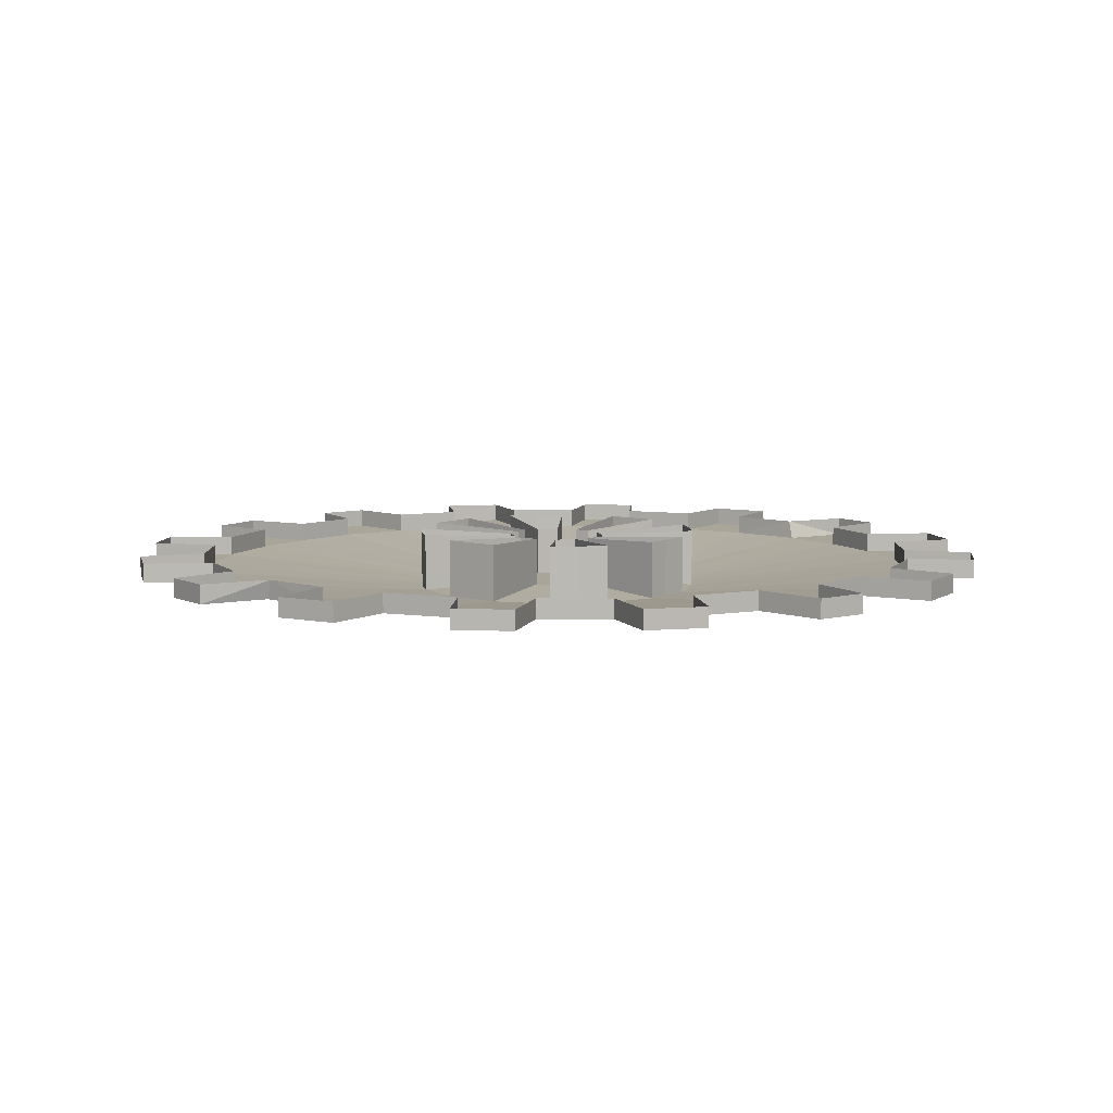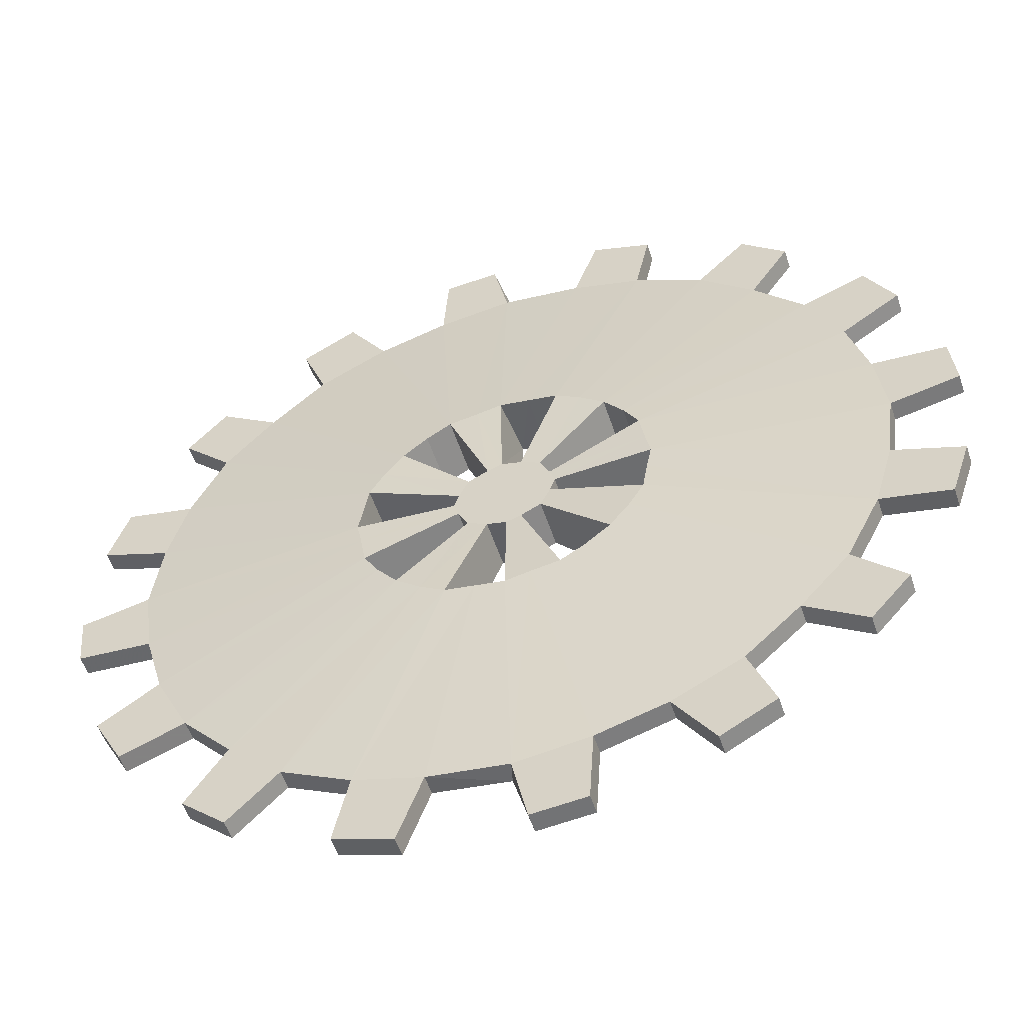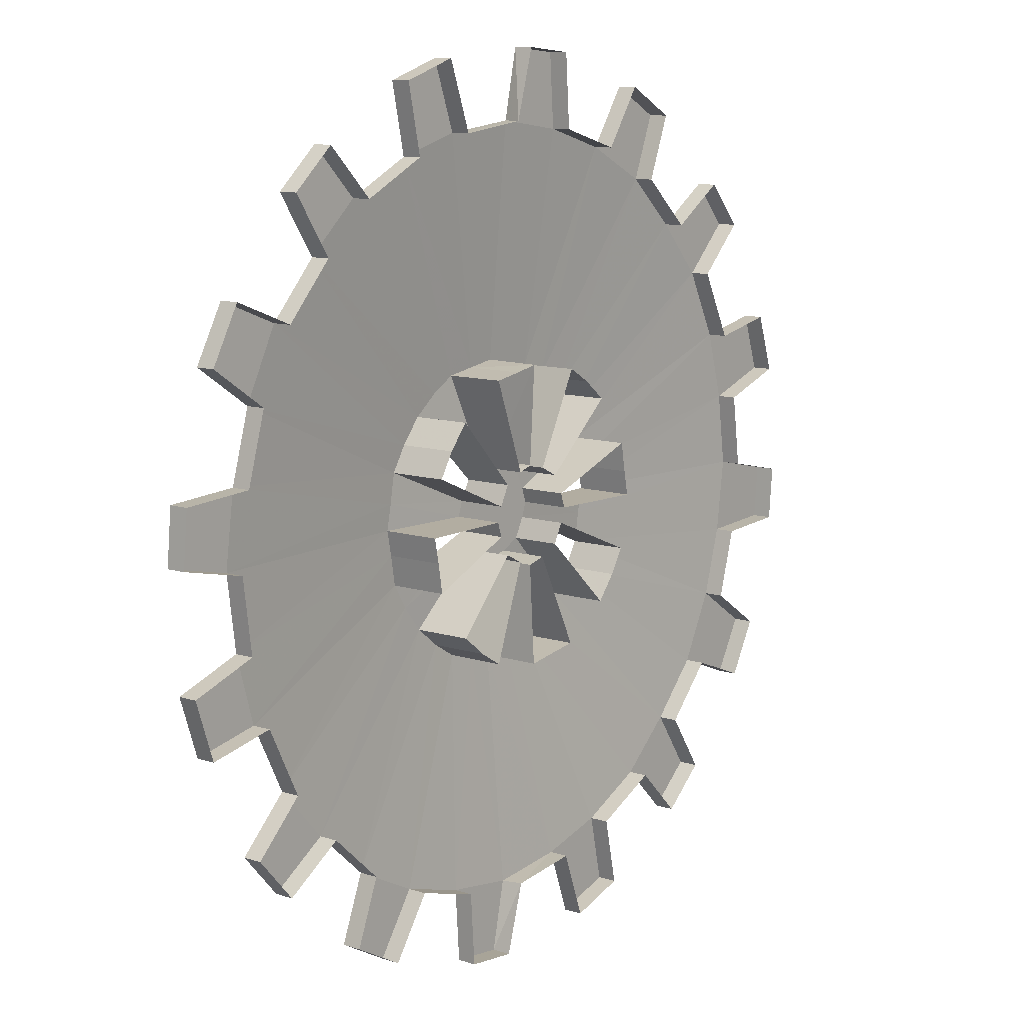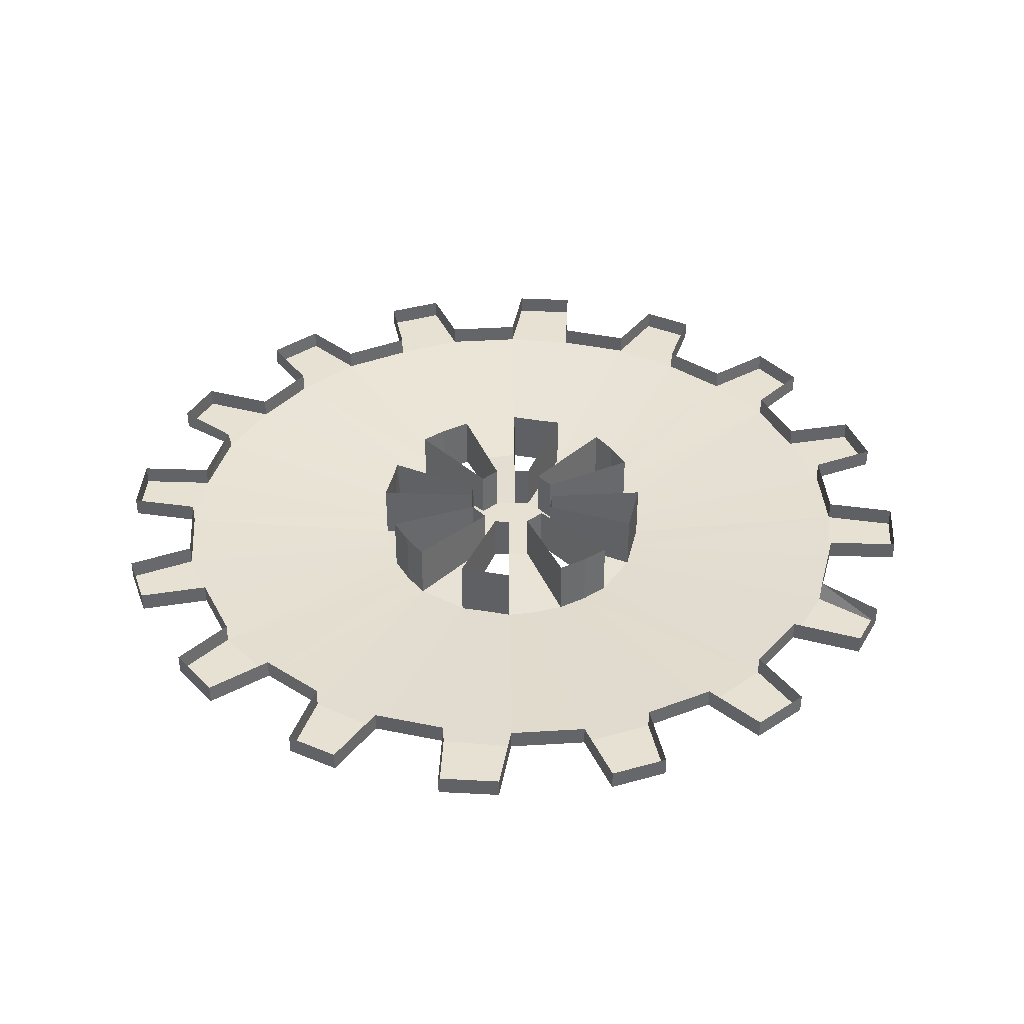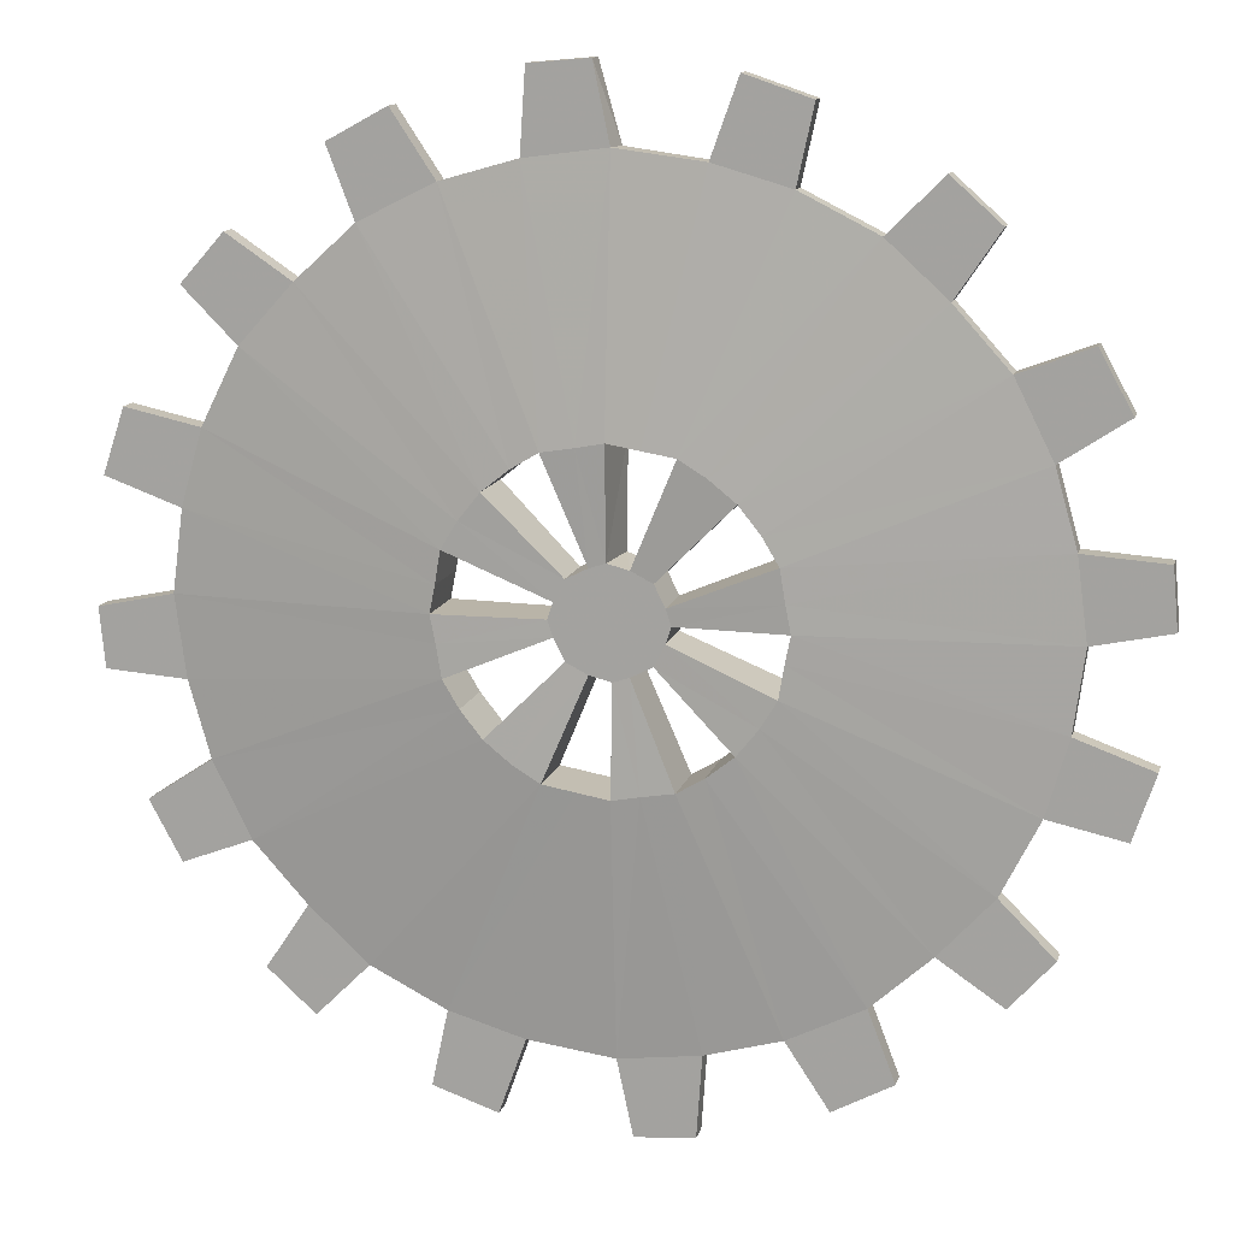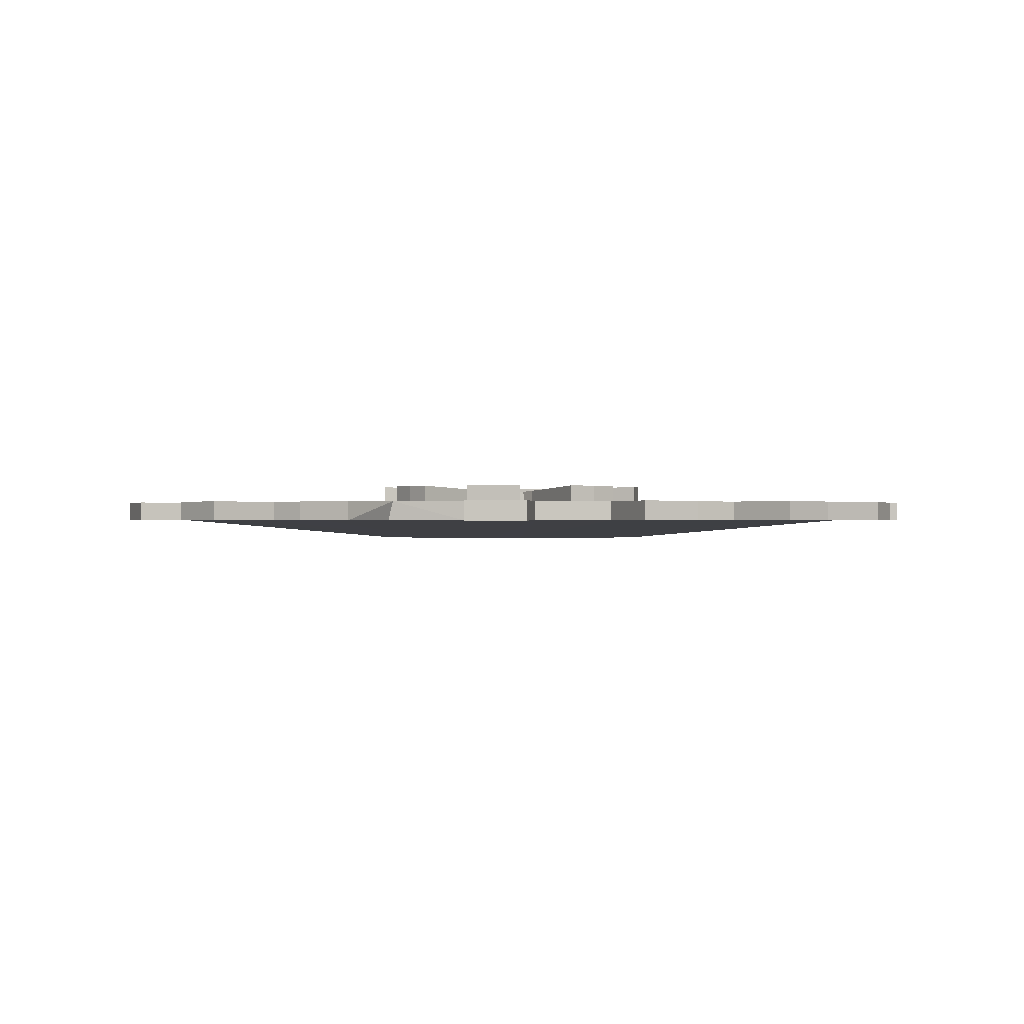
<metadata>
{"format":"obj","ext":"obj","renderer":"f3d","projection":"perspective","resolution":1024,"background":"white","views":[{"elev":7.4,"azim":-131.8,"up":"+Y"},{"elev":-53.9,"azim":18.1,"up":"+Z"},{"elev":10.5,"azim":128.9,"up":"+Z"},{"elev":38.9,"azim":112.2,"up":"+Y"},{"elev":13.3,"azim":14.2,"up":"+Z"},{"elev":-0.2,"azim":-161.0,"up":"+Y"}]}
</metadata>
<code>
o if/71/2/active
v 70 90 -154
v 78 90 -142
v 78 86 -142
v 70 86 -154
v 80 86 -165
v 80 90 -165
v 93 90 -160
v 93 86 -160
v 99 86 -171
v 99 90 -171
v 87 90 -179
v 87 86 -179
v 91 86 -193
v 91 90 -193
v 106 90 -194
v 106 86 -194
v 107 86 -205
v 107 90 -205
v 93 90 -208
v 93 86 -208
v 91 86 -223
v 91 90 -223
v 105 90 -228
v 105 86 -228
v 101 86 -240
v 101 90 -240
v 87 90 -237
v 87 86 -237
v 80 86 -251
v 80 90 -251
v 90 90 -261
v 90 86 -261
v 82 86 -270
v 82 90 -270
v 70 90 -262
v 70 86 -262
v 59 86 -272
v 59 90 -272
v 64 90 -285
v 64 86 -285
v 53 86 -291
v 53 90 -291
v 45 90 -279
v 45 86 -279
v 31 86 -283
v 31 90 -283
v 30 90 -298
v 30 86 -298
v 19 86 -299
v 19 90 -299
v 15 90 -285
v 16 86 -285
v 0 86 -283
v 0 90 -283
v -5 90 -297
v -5 86 -297
v -17 86 -293
v -17 90 -293
v -14 90 -279
v -14 86 -279
v -28 86 -272
v -28 90 -272
v -38 90 -282
v -38 86 -282
v -47 86 -274
v -47 90 -274
v -39 90 -262
v -39 86 -262
v -49 86 -251
v -49 90 -251
v -62 90 -256
v -62 86 -256
v -68 86 -245
v -68 90 -245
v -56 90 -237
v -56 86 -237
v -60 86 -223
v -60 90 -223
v -75 90 -222
v -75 86 -222
v -76 86 -211
v -76 90 -211
v -62 90 -208
v -62 86 -208
v -60 86 -193
v -60 90 -193
v -74 90 -188
v -74 86 -188
v -70 86 -176
v -70 90 -176
v -56 90 -179
v -56 86 -179
v -49 86 -165
v -49 90 -165
v -59 90 -155
v -59 86 -155
v -51 86 -146
v -51 90 -146
v -39 90 -154
v -39 86 -154
v -28 86 -144
v -28 90 -144
v -33 90 -131
v -33 86 -131
v -22 86 -125
v -22 90 -125
v -14 90 -137
v -14 86 -137
v 0 86 -133
v 0 90 -133
v 1 90 -118
v 1 86 -118
v 12 86 -117
v 12 90 -117
v 16 90 -131
v 15 86 -131
v 31 86 -133
v 31 90 -133
v 36 90 -119
v 36 86 -119
v 48 86 -123
v 48 90 -123
v 45 90 -137
v 45 86 -137
v 59 86 -144
v 59 90 -144
v 69 90 -134
v 69 86 -134
v 32 82 -183
v 37 82 -187
v 41 82 -192
v 21 82 -179
v 27 82 -180
v 19 83 -199
v 23 83 -201
v 37 94 -187
v 41 94 -192
v 44 82 -197
v 45 82 -203
v 10 82 -179
v 15 82 -178
v 16 94 -178
v 21 94 -179
v 27 94 -180
v 19 93 -199
v 16 93 -198
v 15 83 -198
v 12 83 -199
v 8 83 -201
v 25 83 -205
v 25 93 -205
v 23 93 -201
v -1 82 -183
v 4 82 -180
v -10 82 -192
v -6 82 -187
v -6 94 -187
v -1 94 -183
v 4 94 -180
v 12 93 -199
v 8 93 -201
v 6 83 -205
v 26 83 -208
v 44 94 -197
v -14 82 -203
v -13 82 -197
v 6 93 -205
v 5 93 -208
v 5 83 -208
v 25 83 -211
v 26 93 -208
v 46 94 -208
v 46 82 -208
v 45 82 -213
v -14 82 -213
v -15 82 -208
v -15 94 -208
v -14 94 -203
v -13 94 -197
v -10 82 -224
v -13 82 -219
v 6 83 -211
v -1 82 -233
v -6 82 -229
v -6 94 -229
v -10 94 -224
v -13 94 -219
v 6 93 -211
v 8 93 -215
v 8 83 -215
v 23 83 -215
v 10 82 -237
v 4 82 -236
v 12 83 -217
v 21 82 -237
v 16 82 -238
v 16 94 -238
v 10 94 -237
v 4 94 -236
v 12 93 -217
v 16 93 -218
v 16 83 -218
v 19 83 -217
v 23 93 -215
v 37 94 -229
v 37 82 -229
v 41 82 -224
v 44 82 -219
v 25 93 -211
v 32 82 -233
v 27 82 -236
v 32 94 -233
v 27 94 -236
v 19 93 -217
v 44 94 -219
v 45 94 -213
f 1 2 3
f 1 3 4
f 1 4 5
f 1 5 6
f 6 5 7
f 7 5 8
f 7 8 9
f 7 9 10
f 10 9 11
f 11 9 12
f 11 12 13
f 11 13 14
f 14 13 15
f 15 13 16
f 15 16 17
f 15 17 18
f 18 17 19
f 19 17 20
f 19 20 21
f 19 21 22
f 22 21 23
f 23 21 24
f 23 24 25
f 23 25 26
f 26 25 27
f 27 25 28
f 27 28 29
f 27 29 30
f 30 29 31
f 31 29 32
f 31 32 33
f 31 33 34
f 34 33 35
f 35 33 36
f 35 36 37
f 35 37 38
f 38 37 39
f 39 37 40
f 39 40 41
f 39 41 42
f 42 41 43
f 43 41 44
f 43 44 45
f 43 45 46
f 46 45 47
f 47 45 48
f 47 48 49
f 47 49 50
f 50 49 51
f 51 49 52
f 51 52 53
f 51 53 54
f 54 53 55
f 55 53 56
f 55 56 57
f 55 57 58
f 58 57 59
f 59 57 60
f 59 60 61
f 59 61 62
f 62 61 63
f 63 61 64
f 63 64 65
f 63 65 66
f 66 65 67
f 67 65 68
f 67 68 69
f 67 69 70
f 70 69 71
f 71 69 72
f 71 72 73
f 71 73 74
f 74 73 75
f 75 73 76
f 75 76 77
f 75 77 78
f 78 77 79
f 79 77 80
f 79 80 81
f 79 81 82
f 82 81 83
f 83 81 84
f 83 84 85
f 83 85 86
f 86 85 87
f 87 85 88
f 87 88 89
f 87 89 90
f 90 89 91
f 91 89 92
f 91 92 93
f 91 93 94
f 94 93 95
f 95 93 96
f 95 96 97
f 95 97 98
f 98 97 99
f 99 97 100
f 99 100 101
f 99 101 102
f 102 101 103
f 103 101 104
f 103 104 105
f 103 105 106
f 106 105 107
f 107 105 108
f 107 108 109
f 107 109 110
f 110 109 111
f 111 109 112
f 111 112 113
f 111 113 114
f 114 113 115
f 115 113 116
f 115 116 117
f 115 117 118
f 118 117 119
f 119 117 120
f 119 120 121
f 119 121 122
f 122 121 123
f 123 121 124
f 123 124 125
f 123 125 126
f 126 125 127
f 127 125 128
f 127 128 3
f 127 3 2
f 4 3 128
f 4 128 125
f 4 125 129
f 4 129 130
f 4 130 5
f 5 130 131
f 5 131 12
f 5 12 8
f 8 12 9
f 124 121 120
f 124 120 117
f 124 117 132
f 124 132 133
f 124 133 125
f 125 133 129
f 129 133 134
f 129 134 135
f 129 135 130
f 130 135 136
f 130 136 131
f 131 136 137
f 131 137 138
f 131 138 12
f 12 138 13
f 13 138 139
f 13 139 20
f 13 20 16
f 16 20 17
f 116 113 112
f 116 112 109
f 116 109 140
f 116 140 141
f 116 141 117
f 117 141 132
f 132 141 142
f 132 142 143
f 132 143 133
f 133 143 144
f 133 144 145
f 133 145 134
f 134 145 146
f 134 146 147
f 134 147 148
f 134 148 135
f 135 148 149
f 135 149 150
f 135 150 151
f 135 151 152
f 135 152 136
f 108 105 104
f 108 104 101
f 108 101 153
f 108 153 154
f 108 154 109
f 109 154 140
f 140 154 148
f 140 148 147
f 140 147 141
f 141 147 142
f 142 147 146
f 100 97 96
f 100 96 93
f 100 93 155
f 100 155 156
f 100 156 101
f 101 156 153
f 153 156 157
f 153 157 158
f 153 158 154
f 154 158 159
f 154 159 160
f 154 160 148
f 148 160 161
f 148 161 149
f 149 161 157
f 149 157 156
f 149 156 155
f 149 155 162
f 149 162 150
f 150 162 163
f 150 163 139
f 150 139 138
f 150 138 151
f 151 138 164
f 164 138 137
f 92 89 88
f 92 88 85
f 92 85 165
f 92 165 166
f 92 166 93
f 93 166 155
f 155 166 162
f 162 166 167
f 162 167 168
f 162 168 169
f 162 169 163
f 163 169 170
f 163 170 171
f 163 171 172
f 163 172 173
f 163 173 139
f 139 173 20
f 20 173 21
f 21 173 174
f 21 174 28
f 21 28 24
f 24 28 25
f 84 81 80
f 84 80 77
f 84 77 175
f 84 175 176
f 84 176 85
f 85 176 165
f 165 176 177
f 165 177 178
f 165 178 166
f 166 178 179
f 166 179 167
f 76 73 72
f 76 72 69
f 76 69 180
f 76 180 181
f 76 181 77
f 77 181 175
f 175 181 182
f 175 182 169
f 175 169 176
f 176 169 177
f 177 169 168
f 68 65 64
f 68 64 61
f 68 61 183
f 68 183 184
f 68 184 69
f 69 184 180
f 180 184 185
f 180 185 186
f 180 186 181
f 181 186 187
f 181 187 188
f 181 188 182
f 182 188 189
f 182 189 190
f 182 190 191
f 182 191 170
f 182 170 169
f 60 57 56
f 60 56 53
f 60 53 192
f 60 192 193
f 60 193 61
f 61 193 183
f 183 193 194
f 183 194 190
f 183 190 184
f 184 190 185
f 185 190 189
f 52 49 48
f 52 48 45
f 52 45 195
f 52 195 196
f 52 196 53
f 53 196 192
f 192 196 197
f 192 197 198
f 192 198 193
f 193 198 199
f 193 199 200
f 193 200 194
f 194 200 201
f 194 201 202
f 194 202 203
f 194 203 190
f 190 203 191
f 191 203 204
f 191 204 205
f 191 205 206
f 191 206 207
f 191 207 170
f 170 207 208
f 170 208 209
f 170 209 171
f 44 41 40
f 44 40 37
f 44 37 210
f 44 210 211
f 44 211 45
f 45 211 195
f 195 211 203
f 195 203 202
f 195 202 196
f 196 202 197
f 197 202 201
f 36 33 32
f 36 32 29
f 36 29 207
f 36 207 206
f 36 206 37
f 37 206 210
f 210 206 205
f 210 205 212
f 210 212 211
f 211 212 213
f 211 213 214
f 211 214 203
f 203 214 204
f 174 208 28
f 28 208 29
f 29 208 207
f 208 215 209
f 215 208 216
f 216 208 174
f 216 174 172
f 172 174 173

</code>
